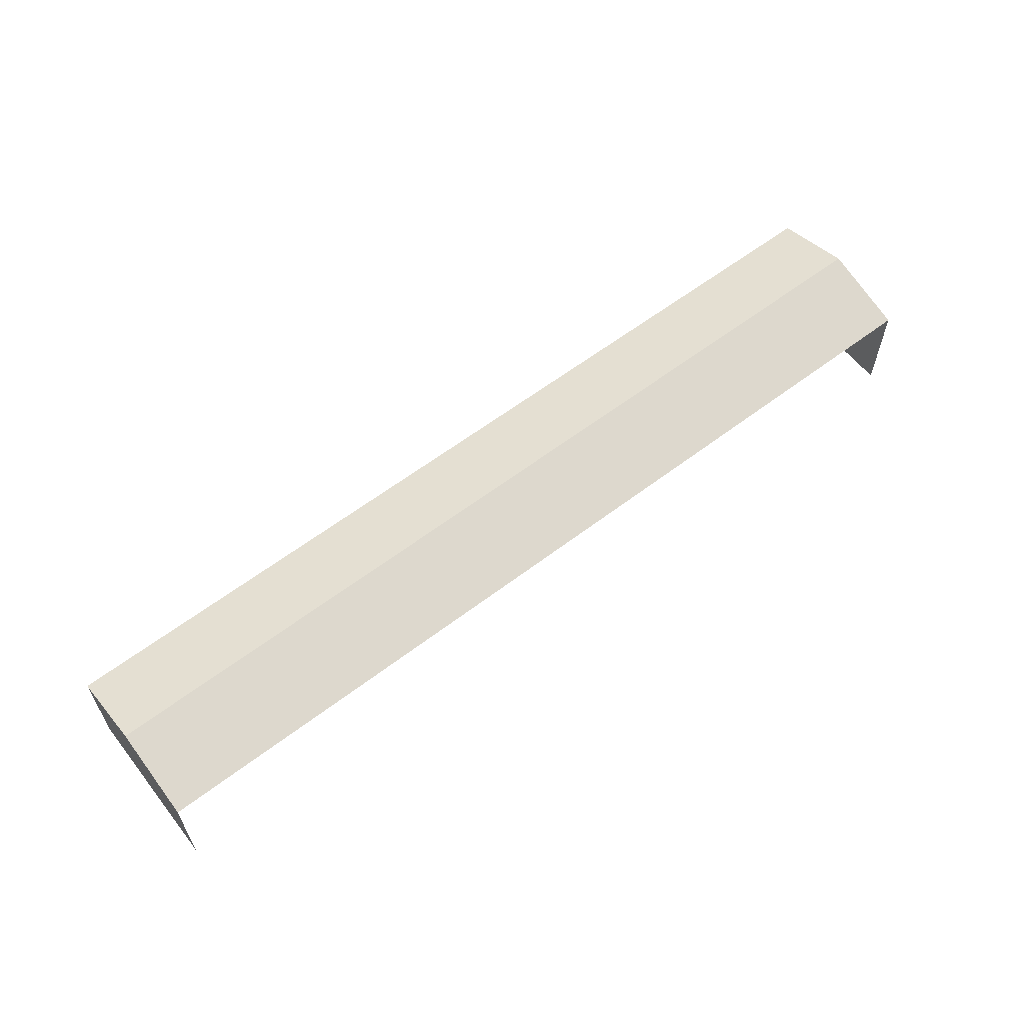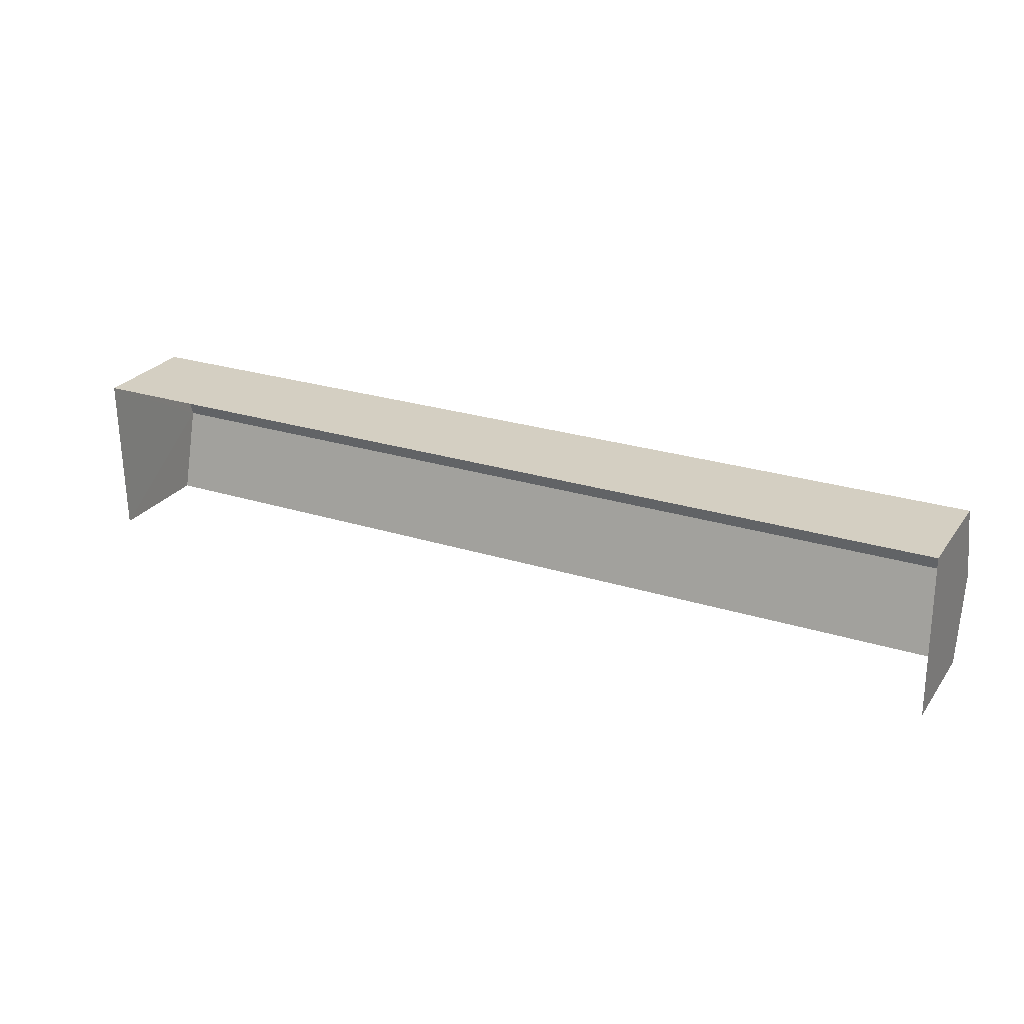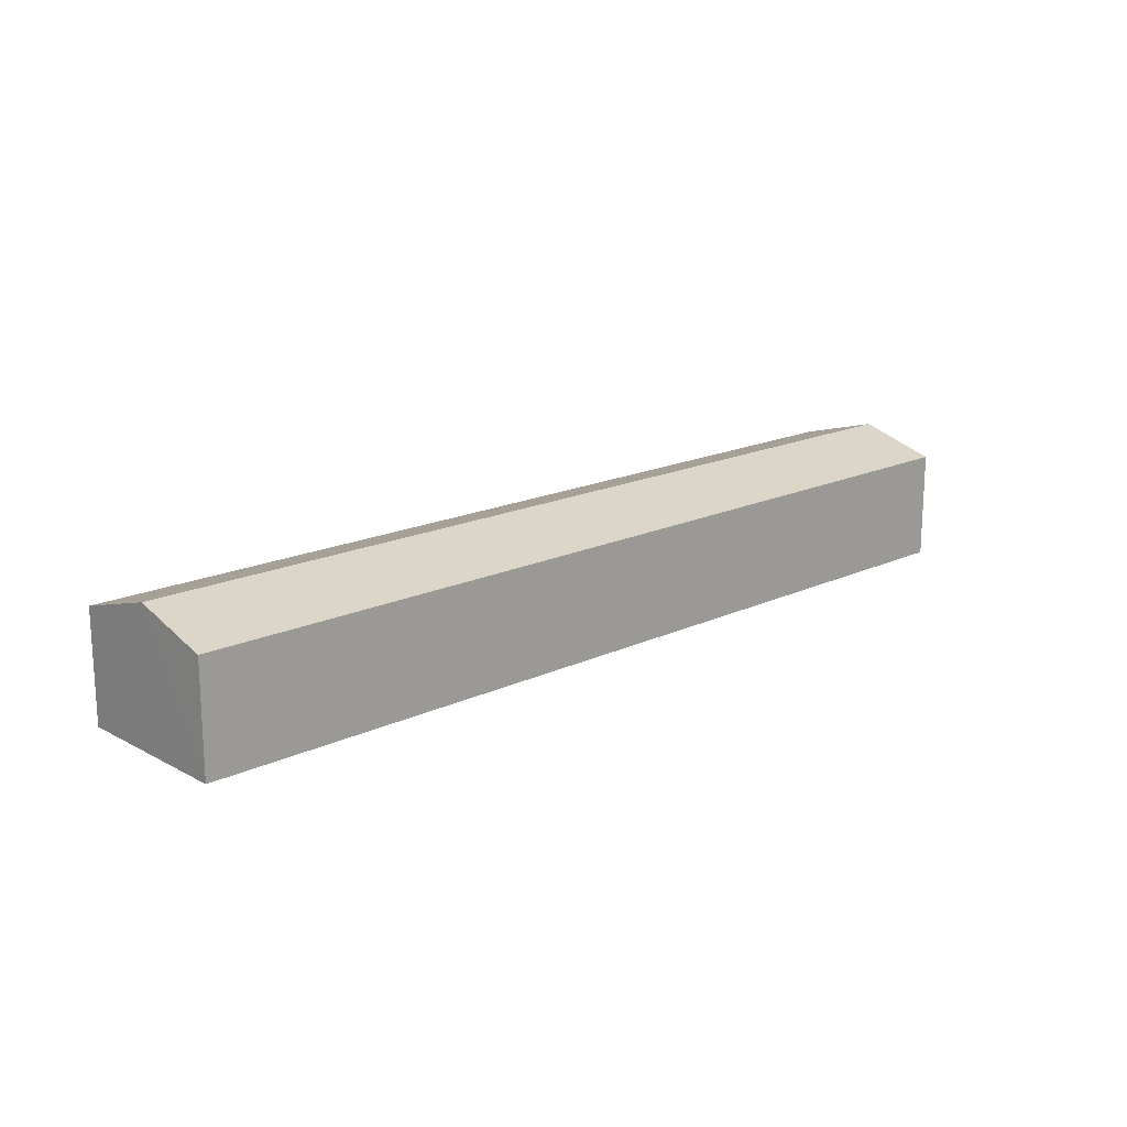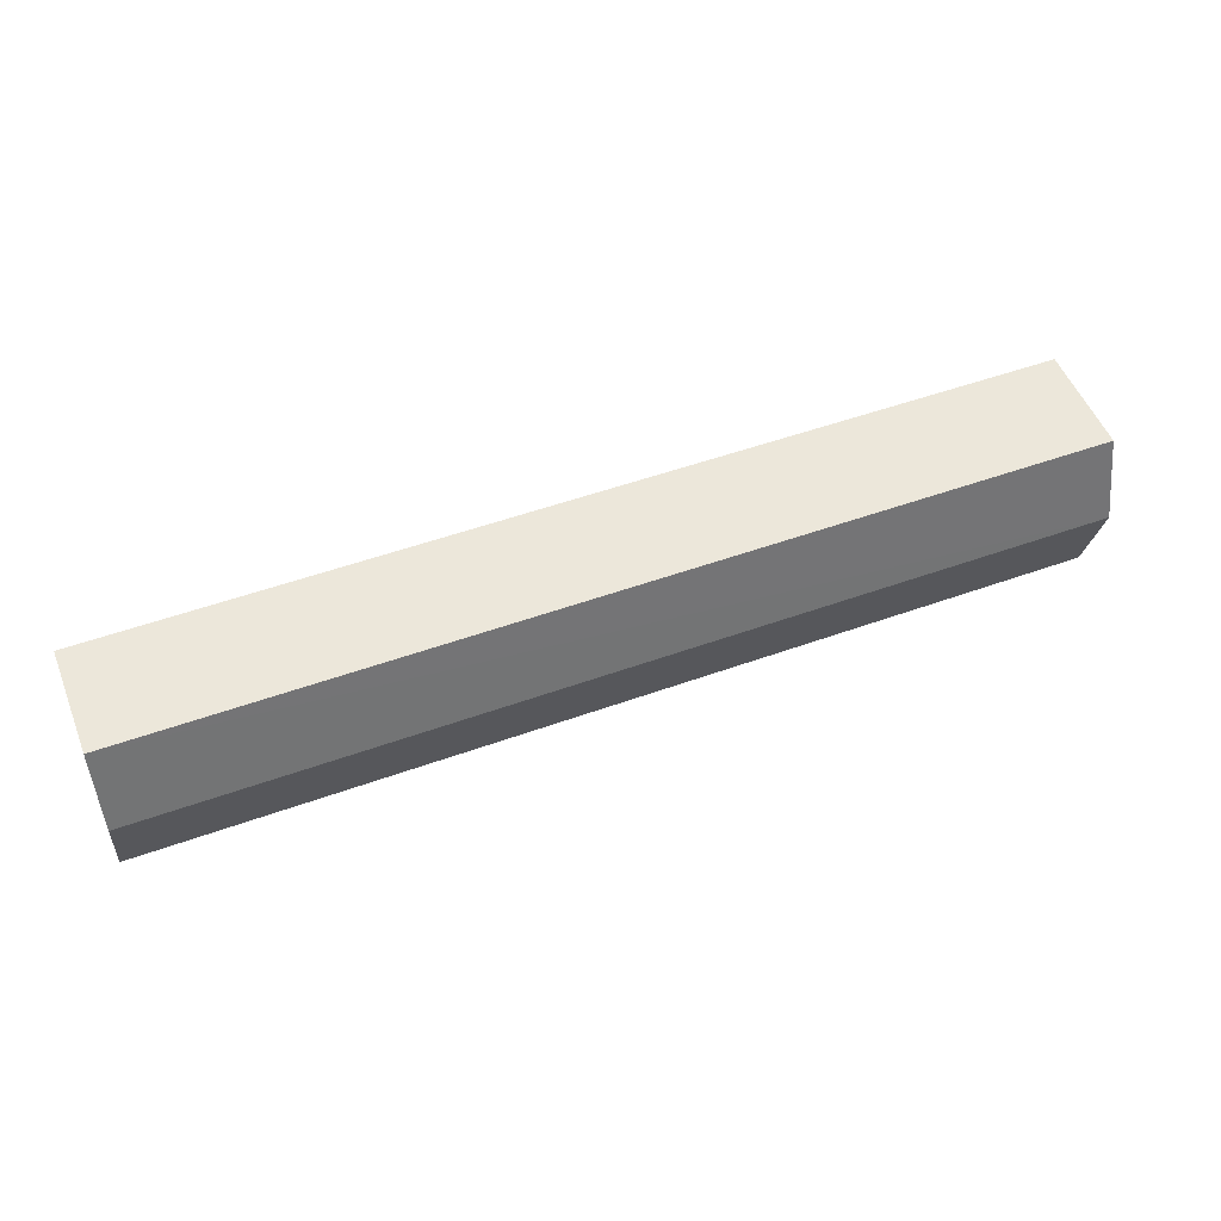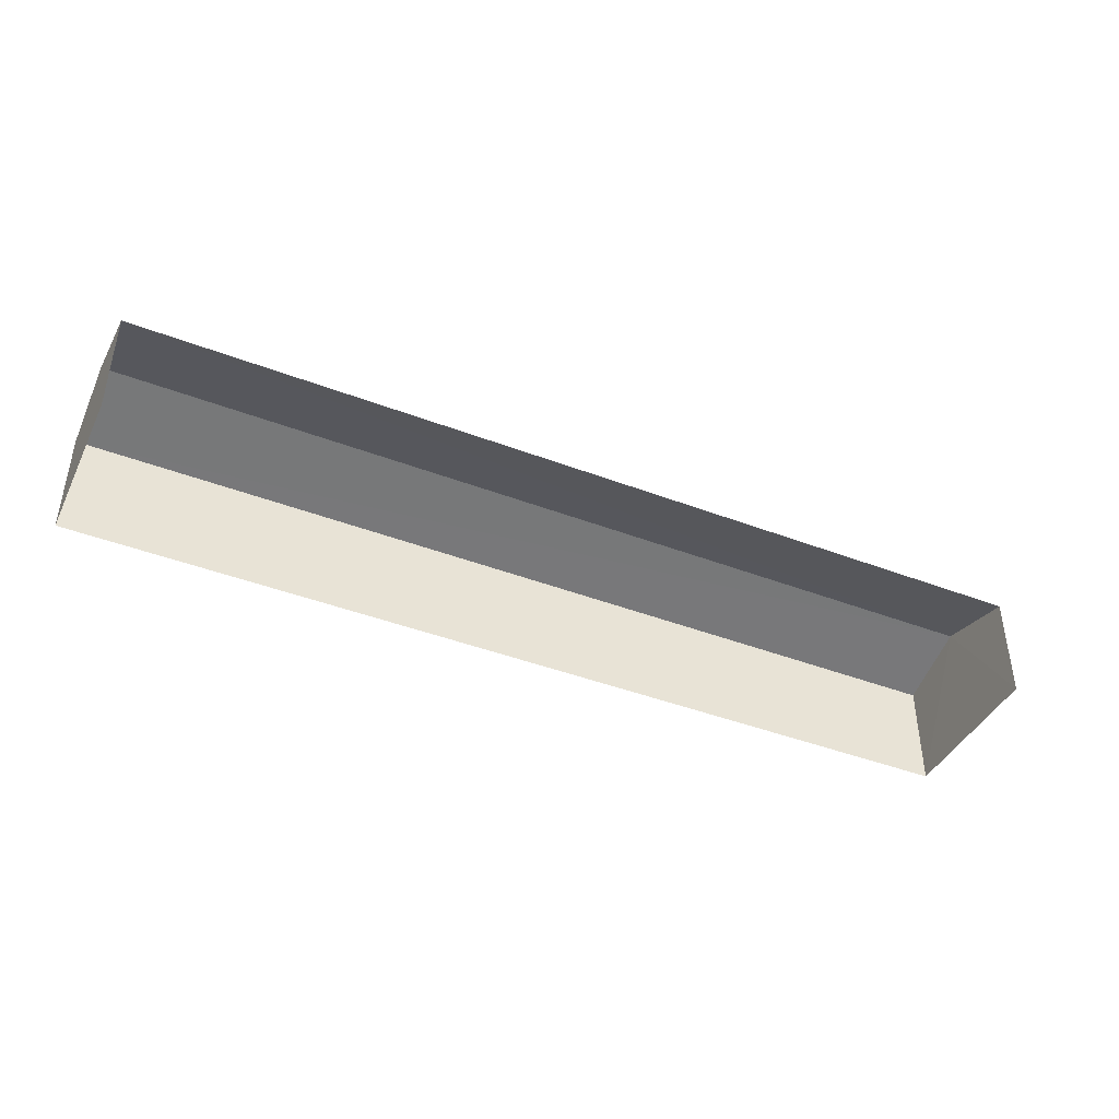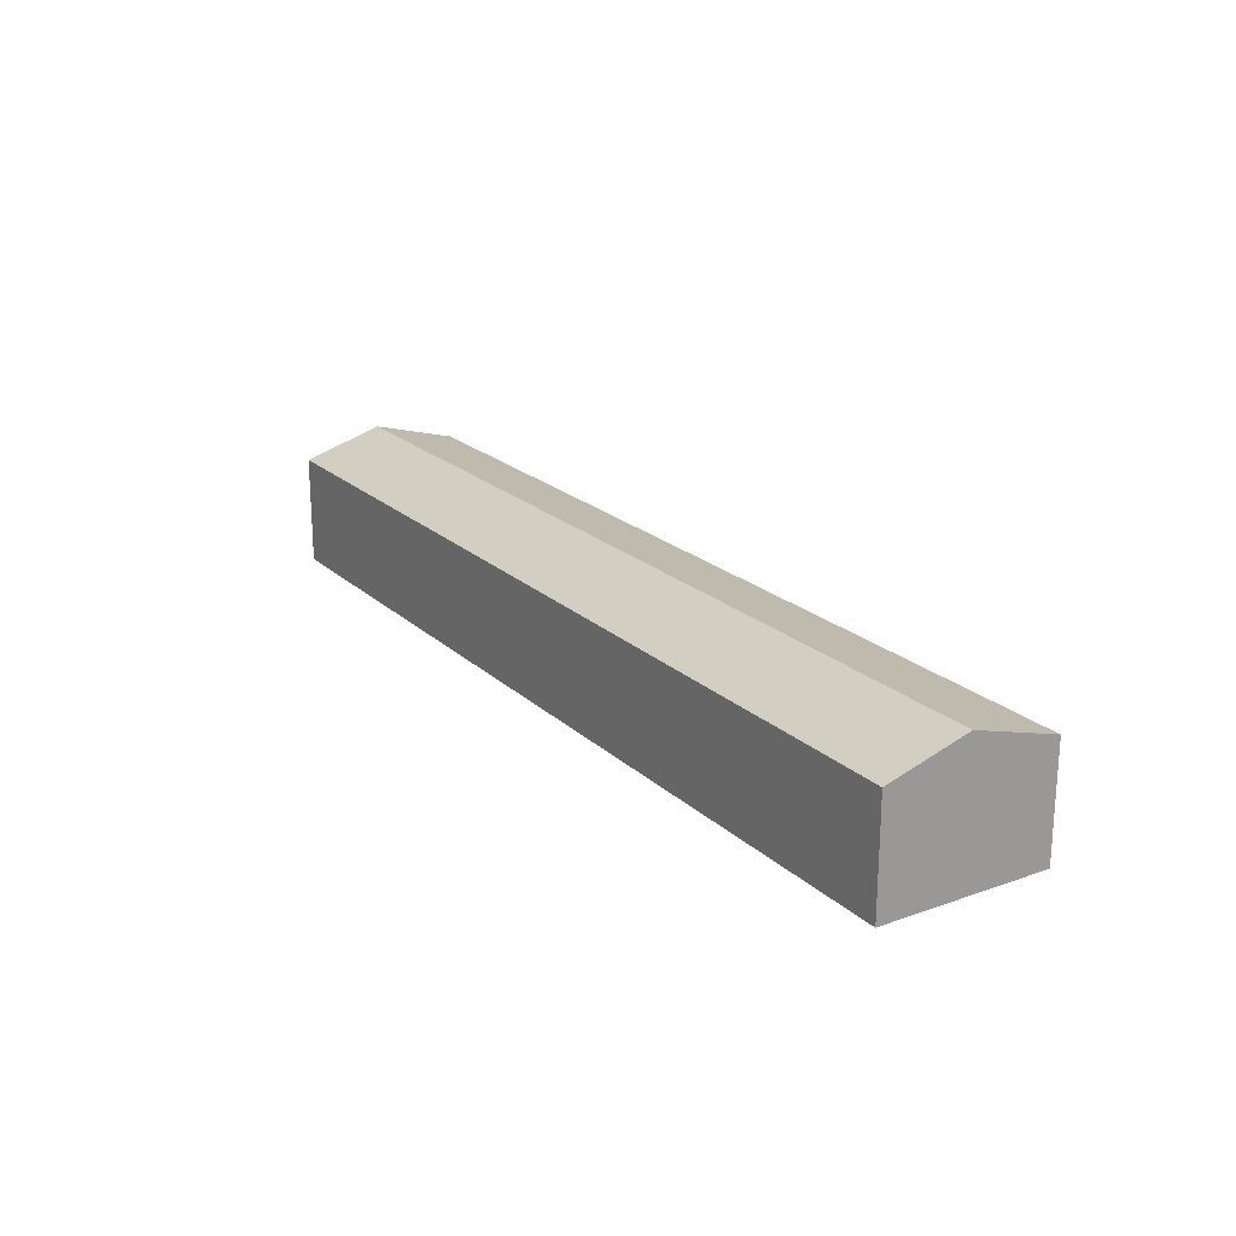
<metadata>
{"format":"obj","ext":"obj","renderer":"f3d","projection":"perspective","resolution":1024,"background":"white","views":[{"elev":60.2,"azim":-38.7,"up":"+Z"},{"elev":26.1,"azim":-152.3,"up":"+Y"},{"elev":17.1,"azim":136.1,"up":"+Z"},{"elev":52.6,"azim":-21.6,"up":"+Y"},{"elev":-41.9,"azim":-25.5,"up":"+Z"},{"elev":20.8,"azim":-123.2,"up":"+Z"}]}
</metadata>
<code>
v -2.254e+05 -1.268e+05 15.81
v -2.254e+05 -1.268e+05 15.81
v -2.254e+05 -1.268e+05 15.81
v -2.254e+05 -1.268e+05 15.81
v -2.254e+05 -1.268e+05 22.34
v -2.254e+05 -1.268e+05 21.16
v -2.254e+05 -1.268e+05 22.34
v -2.254e+05 -1.268e+05 21.16
v -2.254e+05 -1.268e+05 21.16
v -2.254e+05 -1.268e+05 21.16
f 1 2 3
f 4 1 3
f 10 3 2
f 10 9 3
f 5 6 7
f 5 8 6
f 9 10 5
f 7 9 5
f 10 2 5
f 2 1 5
f 1 8 5
f 6 4 7
f 4 3 7
f 3 9 7
f 6 1 4
f 6 8 1

</code>
